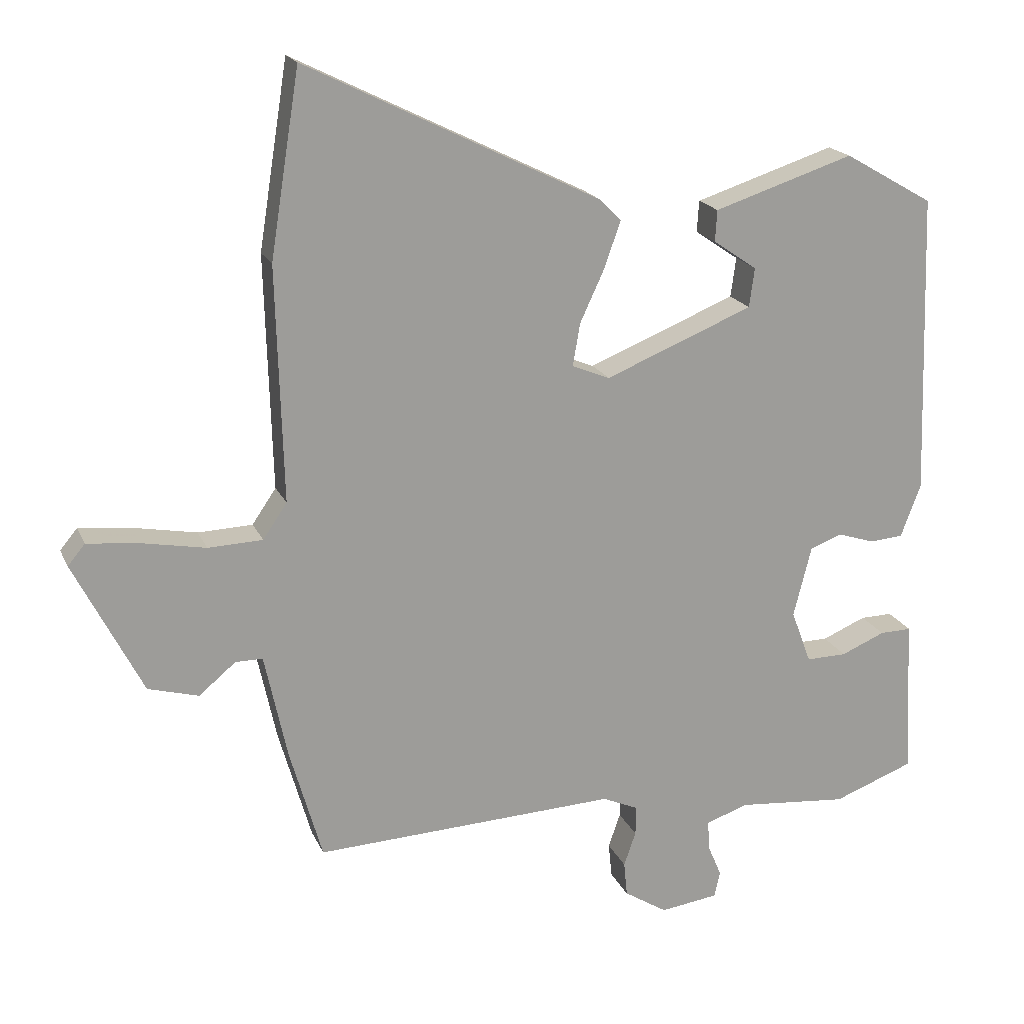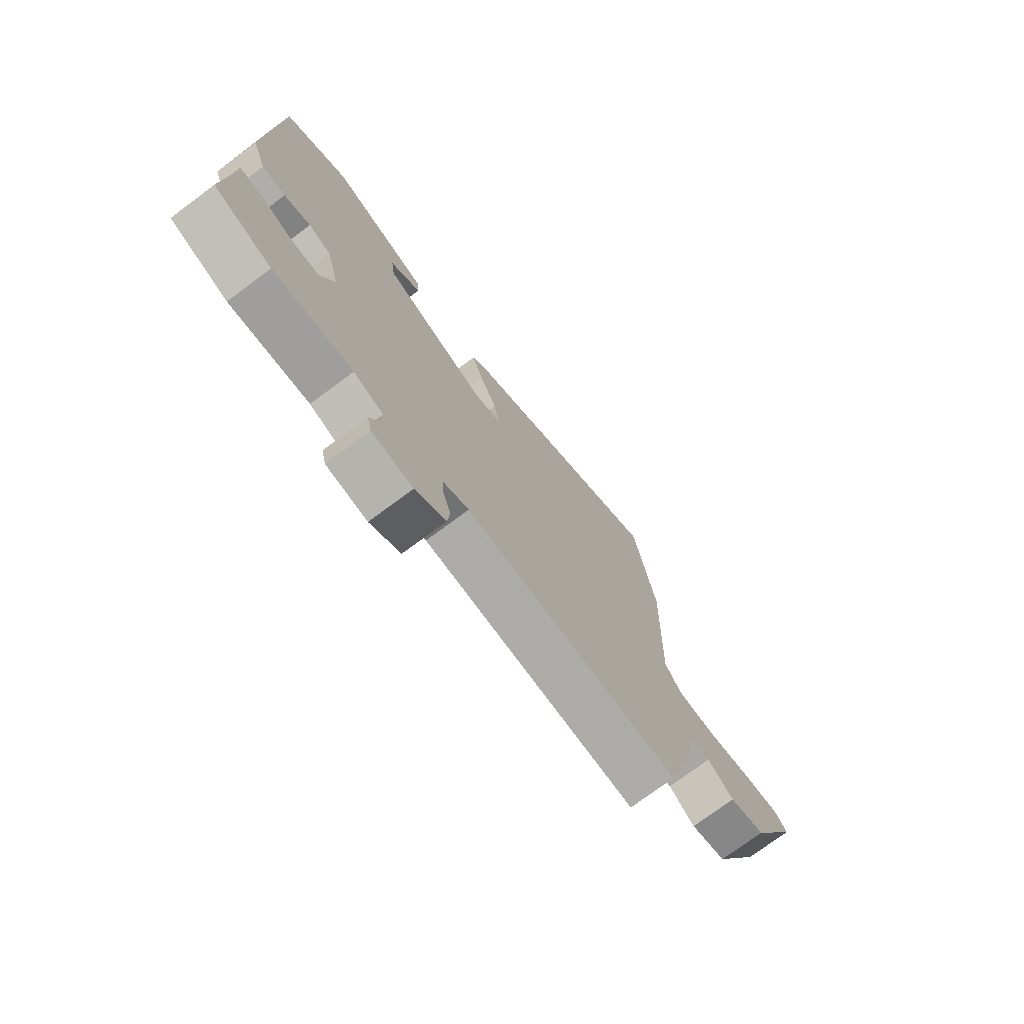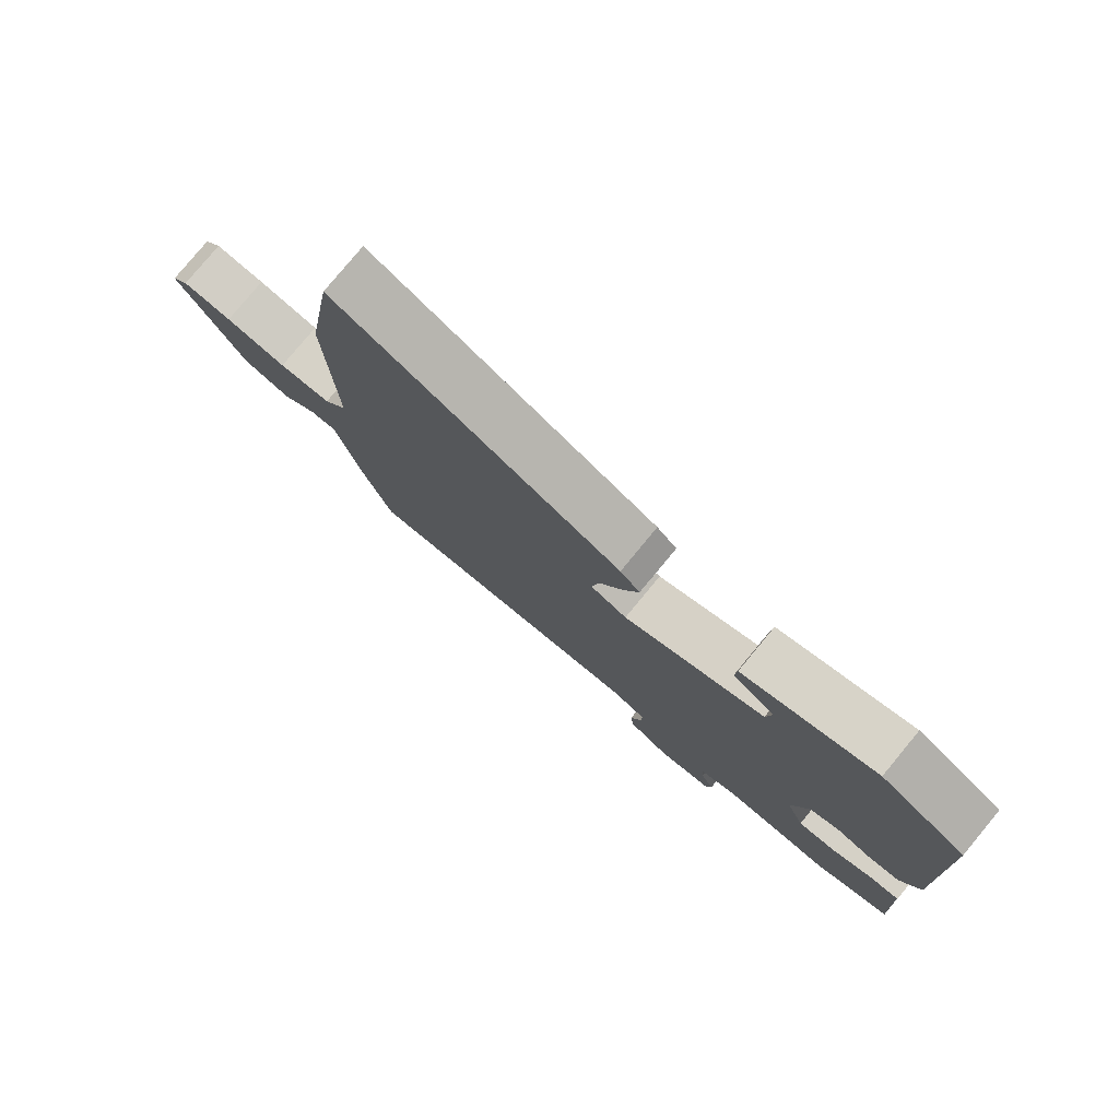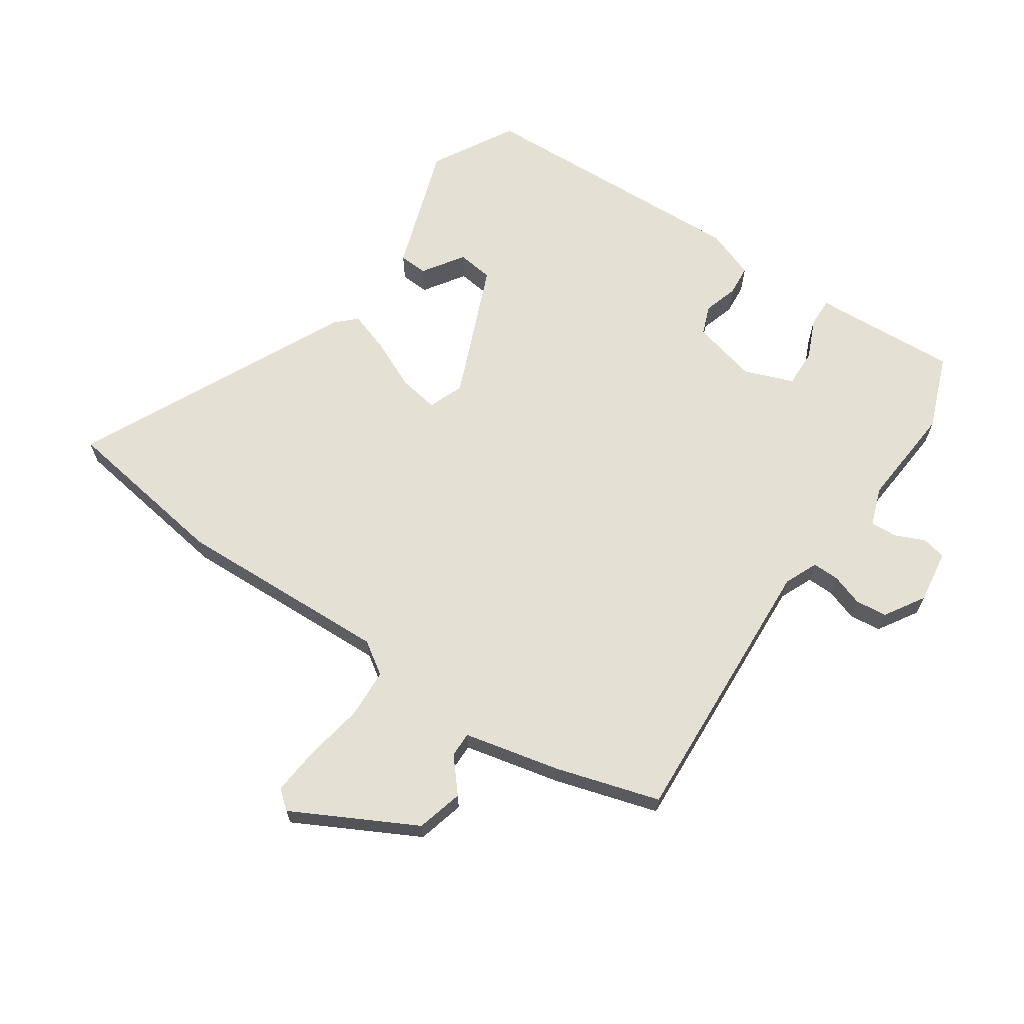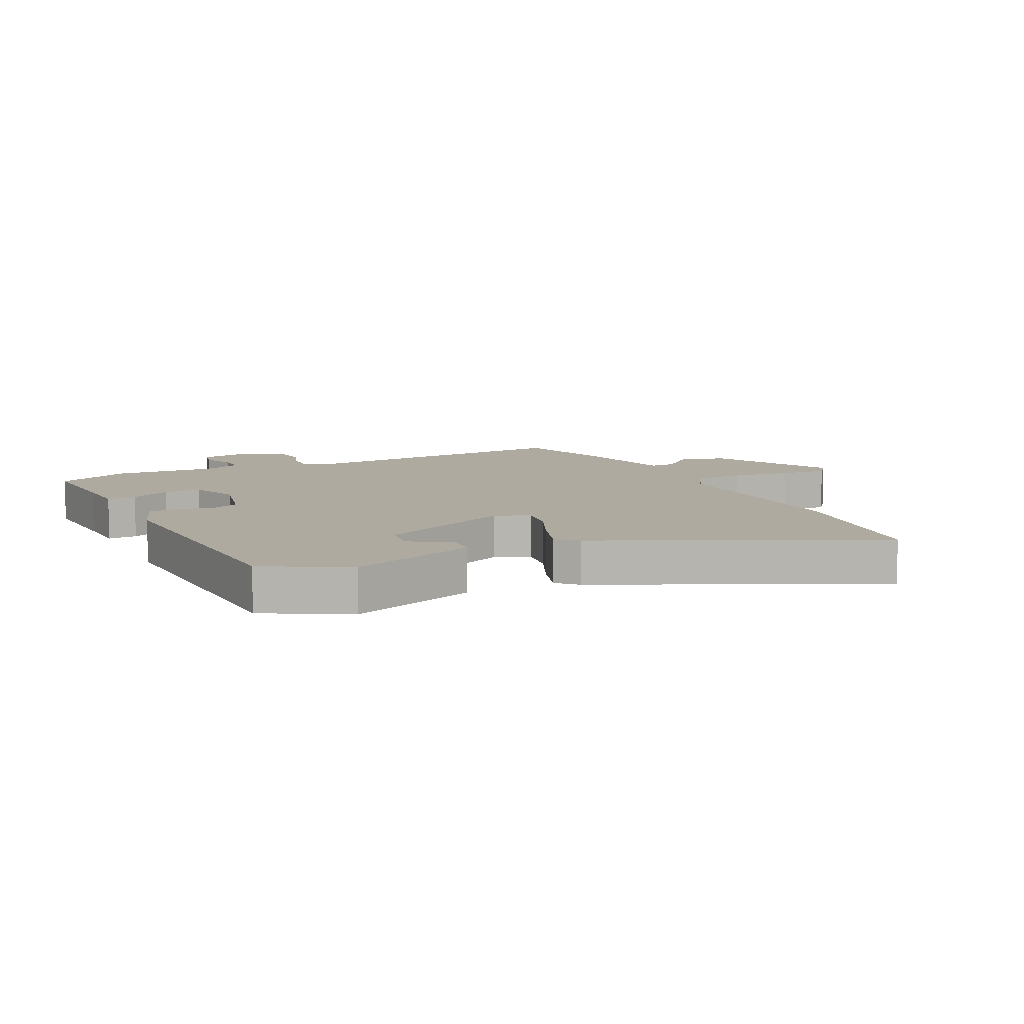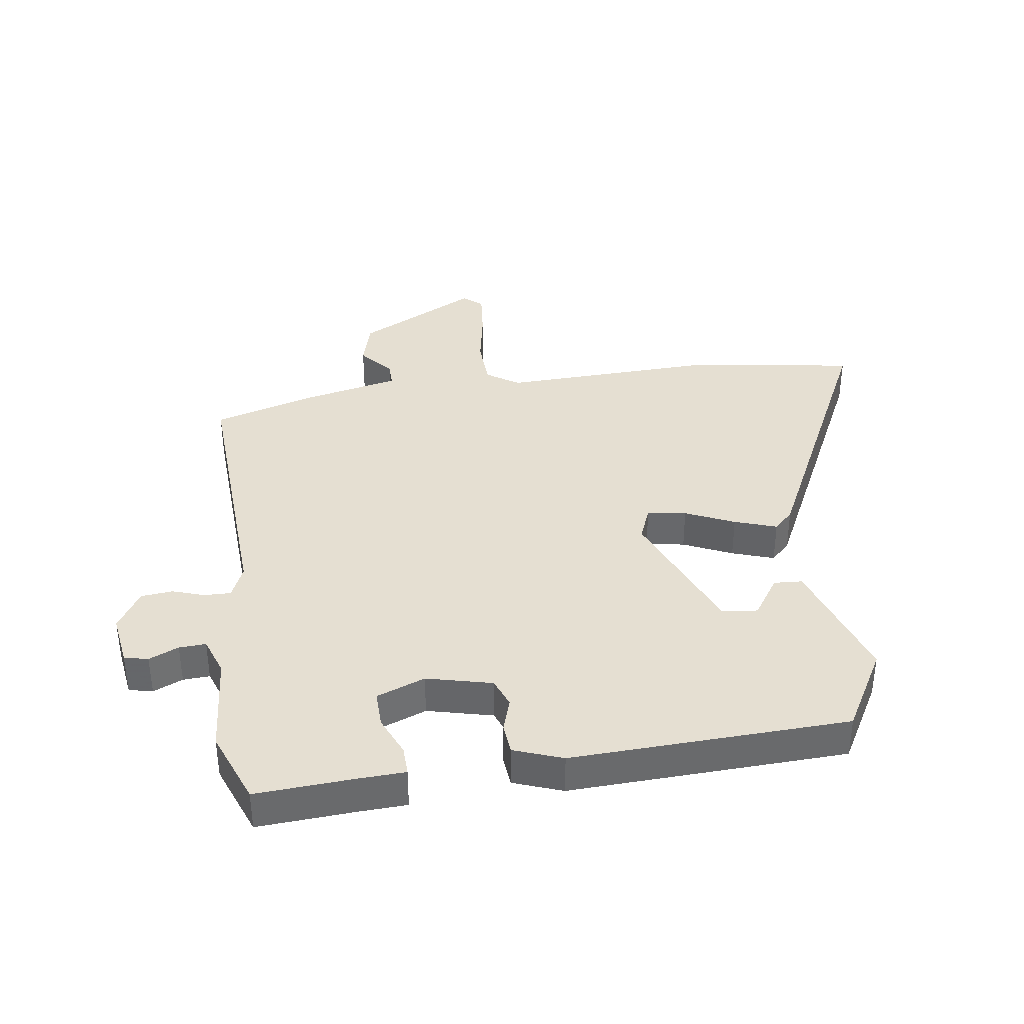
<metadata>
{"format":"obj","ext":"obj","renderer":"f3d","projection":"perspective","resolution":1024,"background":"white","views":[{"elev":18.9,"azim":161.6,"up":"+Z"},{"elev":-74.7,"azim":-53.4,"up":"+Z"},{"elev":79.1,"azim":-140.4,"up":"+Z"},{"elev":66.1,"azim":123.6,"up":"+Y"},{"elev":9.5,"azim":-27.2,"up":"+Y"},{"elev":37.5,"azim":-98.5,"up":"+Y"}]}
</metadata>
<code>
v 0.463 0.07 -0.497
v 0.008 0.07 -0.476
v -0.046 0.07 -0.5
v -0.045 0.07 -0.544
v -0.027 0.07 -0.596
v -0.032 0.07 -0.648
v -0.097 0.07 -0.689
v -0.184 0.07 -0.677
v -0.193 0.07 -0.638
v -0.172 0.07 -0.589
v -0.17 0.07 -0.545
v -0.233 0.07 -0.523
v -0.4 0.07 -0.538
v -0.522 0.07 -0.492
v -0.513 0.07 -0.334
v -0.51 0.07 -0.254
v -0.462 0.07 -0.255
v -0.396 0.07 -0.283
v -0.335 0.07 -0.284
v -0.305 0.07 -0.204
v -0.332 0.07 -0.097
v -0.38 0.07 -0.079
v -0.436 0.07 -0.097
v -0.486 0.07 -0.093
v -0.516 0.07 -0.013
v -0.501 0.07 0.442
v -0.367 0.07 0.519
v -0.157 0.07 0.451
v -0.154 0.07 0.404
v -0.22 0.07 0.359
v -0.212 0.07 0.3
v 0.01 0.07 0.21
v 0.067 0.07 0.233
v 0.056 0.07 0.297
v 0.019 0.07 0.377
v -0.005 0.07 0.446
v 0.026 0.07 0.478
v 0.469 0.07 0.697
v 0.513 0.07 0.42
v 0.503 0.07 0.068
v 0.539 0.07 0.015
v 0.621 0.07 0.012
v 0.717 0.07 0.03
v 0.795 0.07 0.038
v 0.821 0.07 0.007
v 0.718 0.07 -0.194
v 0.642 0.07 -0.215
v 0.587 0.07 -0.169
v 0.546 0.07 -0.169
v 0.512 0.07 -0.327
v 0.463 0 -0.497
v 0.008 0 -0.476
v -0.046 0 -0.5
v -0.045 0 -0.544
v -0.027 0 -0.596
v -0.032 0 -0.648
v -0.097 0 -0.689
v -0.184 0 -0.677
v -0.193 0 -0.638
v -0.172 0 -0.589
v -0.17 0 -0.545
v -0.233 0 -0.523
v -0.4 0 -0.538
v -0.522 0 -0.492
v -0.513 0 -0.334
v -0.51 0 -0.254
v -0.462 0 -0.255
v -0.396 0 -0.283
v -0.335 0 -0.284
v -0.305 0 -0.204
v -0.332 0 -0.097
v -0.38 0 -0.079
v -0.436 0 -0.097
v -0.486 0 -0.093
v -0.516 0 -0.013
v -0.501 0 0.442
v -0.367 0 0.519
v -0.157 0 0.451
v -0.154 0 0.404
v -0.22 0 0.359
v -0.212 0 0.3
v 0.01 0 0.21
v 0.067 0 0.233
v 0.056 0 0.297
v 0.019 0 0.377
v -0.005 0 0.446
v 0.026 0 0.478
v 0.469 0 0.697
v 0.513 0 0.42
v 0.503 0 0.068
v 0.539 0 0.015
v 0.621 0 0.012
v 0.717 0 0.03
v 0.795 0 0.038
v 0.821 0 0.007
v 0.718 0 -0.194
v 0.642 0 -0.215
v 0.587 0 -0.169
v 0.546 0 -0.169
v 0.512 0 -0.327
f 49 50 1 2
f 45 46 47 48
f 45 48 49
f 42 43 44 45
f 42 45 49 2
f 37 38 39 40
f 37 40 41
f 34 35 36 37
f 33 34 37 41
f 32 33 41
f 27 28 29 30
f 27 30 31
f 26 27 31
f 25 26 31
f 22 23 24 25
f 21 22 25 31
f 20 21 31 32
f 15 16 17 18
f 15 18 19
f 12 13 14 15
f 11 12 15 19
f 7 8 9 10
f 7 10 11
f 4 5 6 7
f 3 4 7 11
f 41 42 2 3
f 19 20 32 41
f 3 11 19 41
f 52 51 100 99
f 98 97 96 95
f 99 98 95
f 95 94 93 92
f 52 99 95 92
f 90 89 88 87
f 91 90 87
f 87 86 85 84
f 91 87 84 83
f 91 83 82
f 80 79 78 77
f 81 80 77
f 81 77 76
f 81 76 75
f 75 74 73 72
f 81 75 72 71
f 82 81 71 70
f 68 67 66 65
f 69 68 65
f 65 64 63 62
f 69 65 62 61
f 60 59 58 57
f 61 60 57
f 57 56 55 54
f 61 57 54 53
f 53 52 92 91
f 91 82 70 69
f 91 69 61 53
f 1 51 52 2
f 2 52 53 3
f 3 53 54 4
f 4 54 55 5
f 5 55 56 6
f 6 56 57 7
f 7 57 58 8
f 8 58 59 9
f 9 59 60 10
f 10 60 61 11
f 11 61 62 12
f 12 62 63 13
f 13 63 64 14
f 14 64 65 15
f 15 65 66 16
f 16 66 67 17
f 17 67 68 18
f 18 68 69 19
f 19 69 70 20
f 20 70 71 21
f 21 71 72 22
f 22 72 73 23
f 23 73 74 24
f 24 74 75 25
f 25 75 76 26
f 26 76 77 27
f 27 77 78 28
f 28 78 79 29
f 29 79 80 30
f 30 80 81 31
f 31 81 82 32
f 32 82 83 33
f 33 83 84 34
f 34 84 85 35
f 35 85 86 36
f 36 86 87 37
f 37 87 88 38
f 38 88 89 39
f 39 89 90 40
f 40 90 91 41
f 41 91 92 42
f 42 92 93 43
f 43 93 94 44
f 44 94 95 45
f 45 95 96 46
f 46 96 97 47
f 47 97 98 48
f 48 98 99 49
f 49 99 100 50
f 50 100 51 1

</code>
